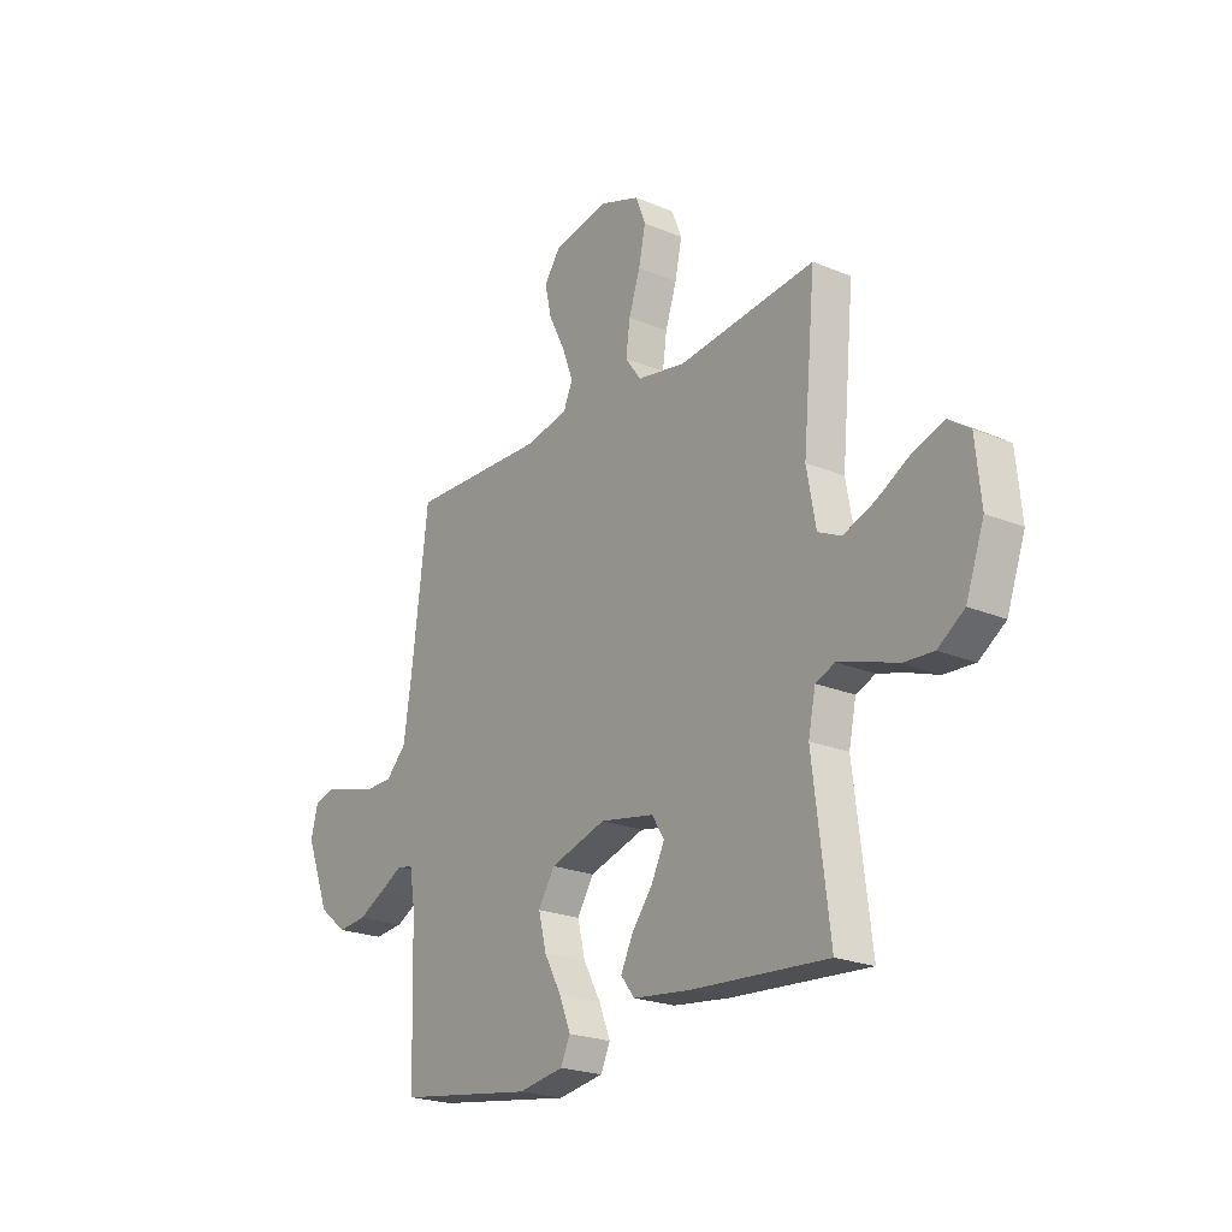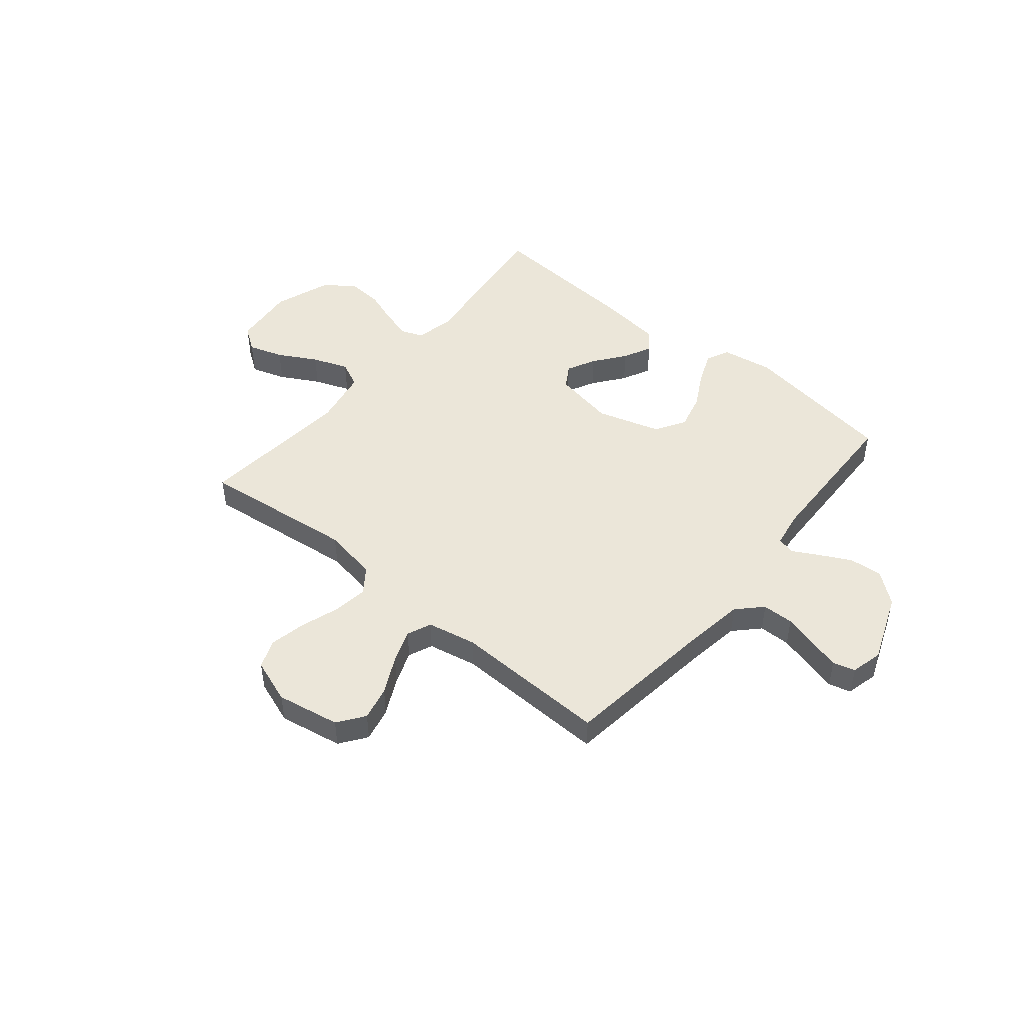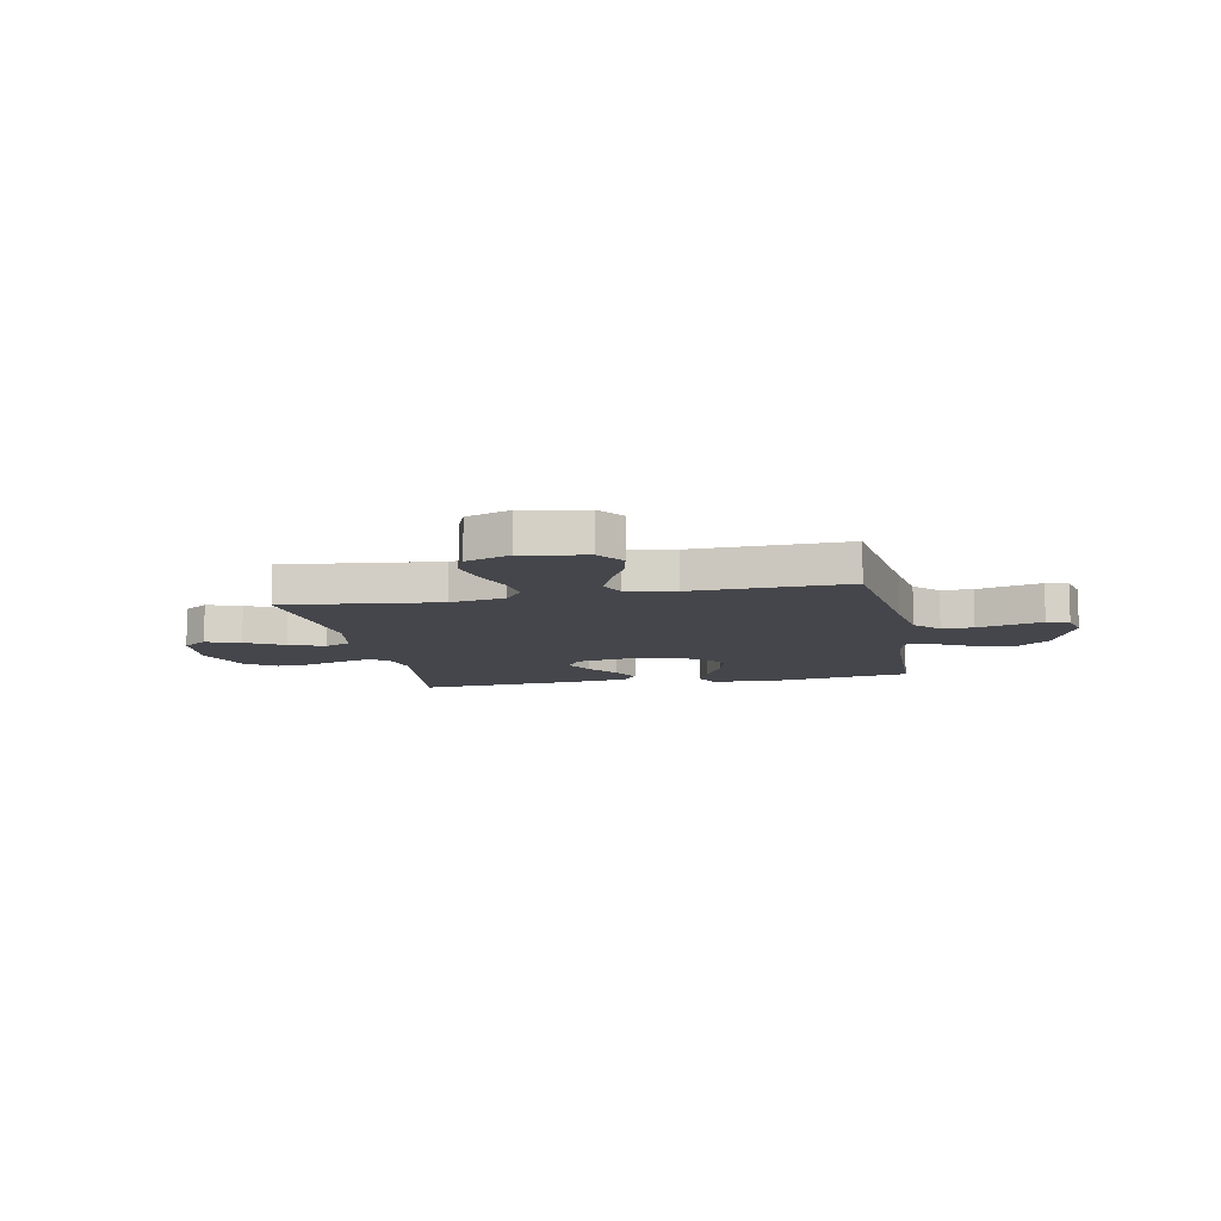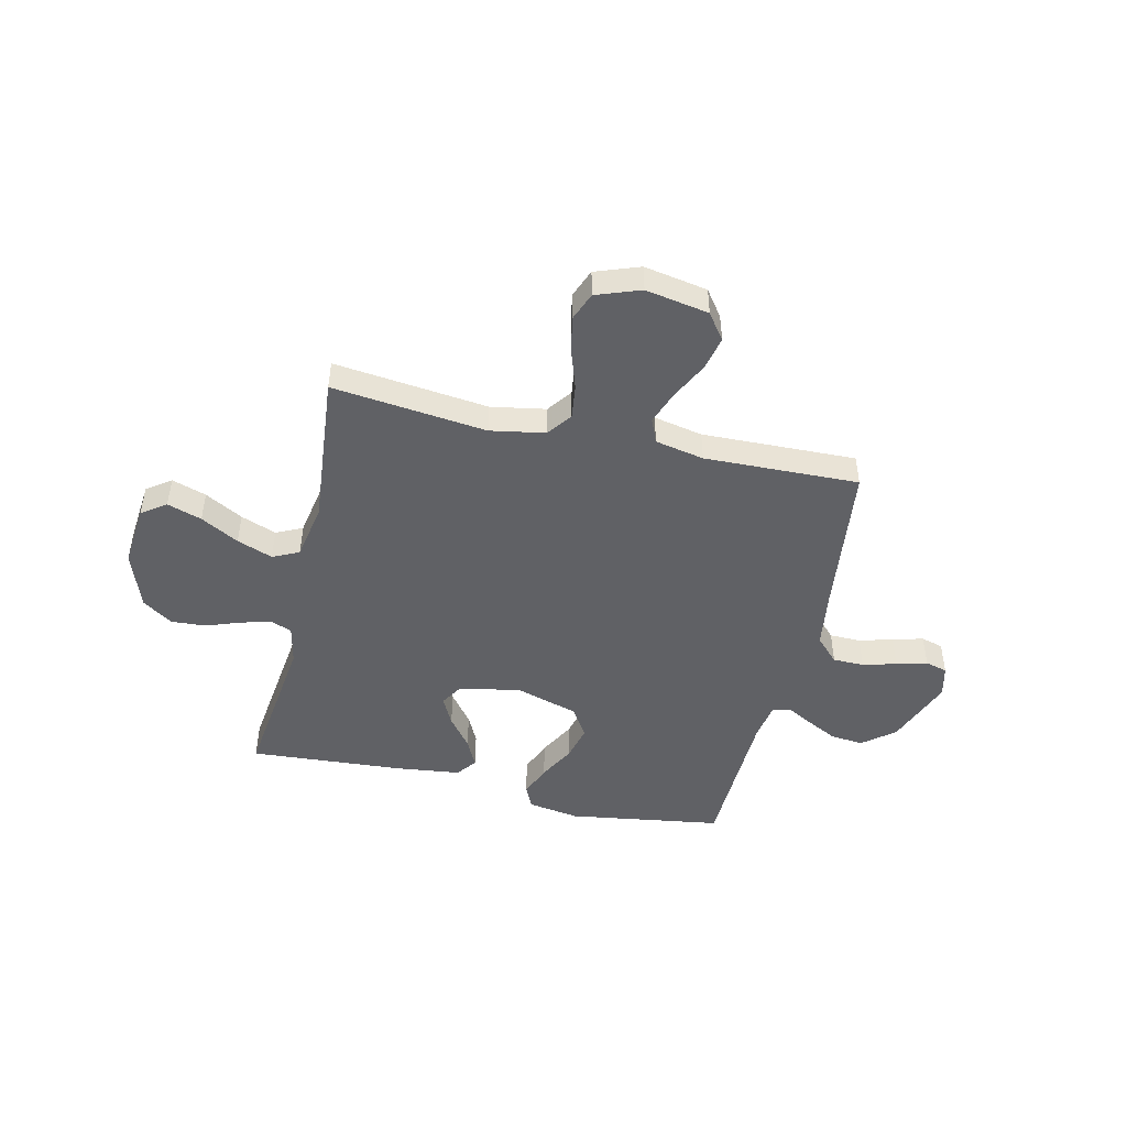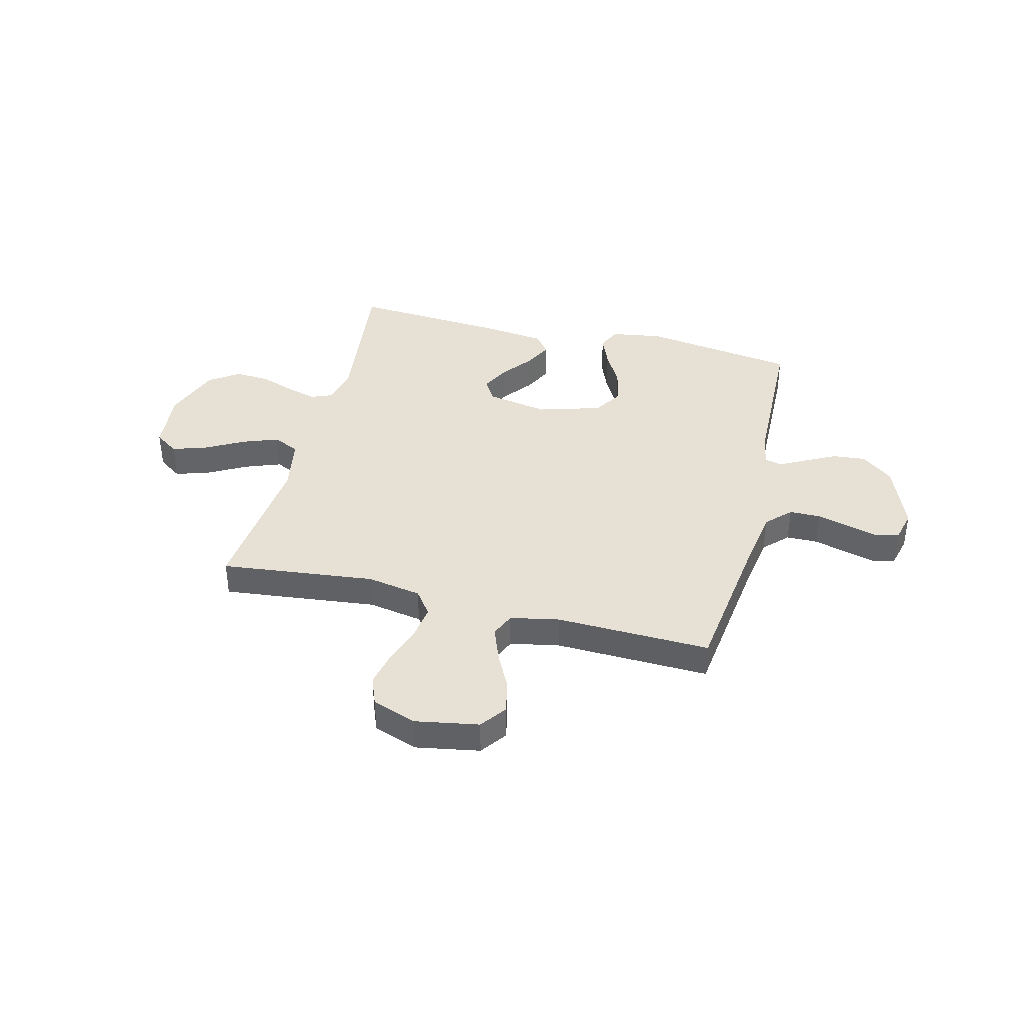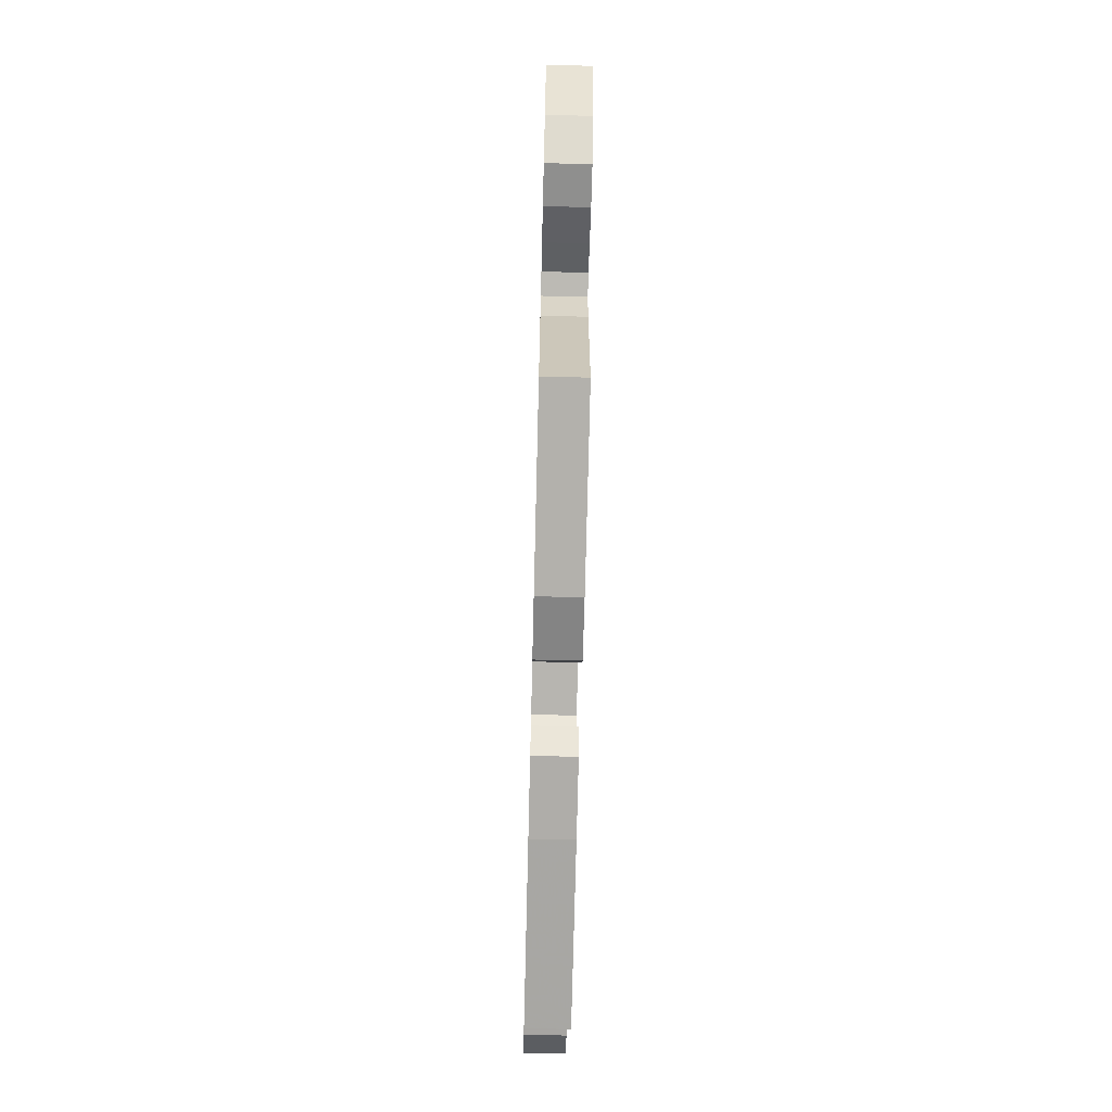
<metadata>
{"format":"obj","ext":"obj","renderer":"f3d","projection":"perspective","resolution":1024,"background":"white","views":[{"elev":-22.2,"azim":-126.0,"up":"+Z"},{"elev":47.7,"azim":39.6,"up":"+Y"},{"elev":-10.1,"azim":11.1,"up":"+Y"},{"elev":-47.3,"azim":-13.0,"up":"+Y"},{"elev":39.1,"azim":14.2,"up":"+Y"},{"elev":-70.5,"azim":88.6,"up":"+Z"}]}
</metadata>
<code>
v 0.5 0.07 0.5
v 0.537 0.07 0.2
v 0.554 0.07 0.087
v 0.599 0.07 0.041
v 0.66 0.07 0.04
v 0.725 0.07 0.058
v 0.785 0.07 0.074
v 0.828 0.07 0.062
v 0.843 0.07 0
v 0.791 0.07 -0.134
v 0.73 0.07 -0.183
v 0.666 0.07 -0.177
v 0.606 0.07 -0.146
v 0.556 0.07 -0.119
v 0.521 0.07 -0.127
v 0.509 0.07 -0.2
v 0.5 0.07 -0.5
v 0.2 0.07 -0.545
v 0.1 0.07 -0.529
v 0.079 0.07 -0.484
v 0.104 0.07 -0.422
v 0.142 0.07 -0.352
v 0.159 0.07 -0.283
v 0.123 0.07 -0.225
v 0 0.07 -0.188
v -0.119 0.07 -0.21
v -0.146 0.07 -0.254
v -0.118 0.07 -0.31
v -0.072 0.07 -0.37
v -0.045 0.07 -0.425
v -0.075 0.07 -0.464
v -0.2 0.07 -0.479
v -0.5 0.07 -0.5
v -0.463 0.07 -0.2
v -0.479 0.07 -0.124
v -0.521 0.07 -0.107
v -0.58 0.07 -0.124
v -0.647 0.07 -0.148
v -0.714 0.07 -0.152
v -0.772 0.07 -0.112
v -0.812 0.07 0
v -0.8 0.07 0.122
v -0.753 0.07 0.155
v -0.686 0.07 0.133
v -0.612 0.07 0.092
v -0.543 0.07 0.066
v -0.492 0.07 0.09
v -0.472 0.07 0.2
v -0.5 0.07 0.5
v -0.2 0.07 0.466
v -0.094 0.07 0.485
v -0.059 0.07 0.533
v -0.068 0.07 0.6
v -0.093 0.07 0.675
v -0.108 0.07 0.746
v -0.086 0.07 0.802
v 0 0.07 0.833
v 0.123 0.07 0.811
v 0.16 0.07 0.76
v 0.145 0.07 0.694
v 0.109 0.07 0.622
v 0.085 0.07 0.557
v 0.105 0.07 0.51
v 0.2 0.07 0.491
v 0.5 0 0.5
v 0.537 0 0.2
v 0.554 0 0.087
v 0.599 0 0.041
v 0.66 0 0.04
v 0.725 0 0.058
v 0.785 0 0.074
v 0.828 0 0.062
v 0.843 0 0
v 0.791 0 -0.134
v 0.73 0 -0.183
v 0.666 0 -0.177
v 0.606 0 -0.146
v 0.556 0 -0.119
v 0.521 0 -0.127
v 0.509 0 -0.2
v 0.5 0 -0.5
v 0.2 0 -0.545
v 0.1 0 -0.529
v 0.079 0 -0.484
v 0.104 0 -0.422
v 0.142 0 -0.352
v 0.159 0 -0.283
v 0.123 0 -0.225
v 0 0 -0.188
v -0.119 0 -0.21
v -0.146 0 -0.254
v -0.118 0 -0.31
v -0.072 0 -0.37
v -0.045 0 -0.425
v -0.075 0 -0.464
v -0.2 0 -0.479
v -0.5 0 -0.5
v -0.463 0 -0.2
v -0.479 0 -0.124
v -0.521 0 -0.107
v -0.58 0 -0.124
v -0.647 0 -0.148
v -0.714 0 -0.152
v -0.772 0 -0.112
v -0.812 0 0
v -0.8 0 0.122
v -0.753 0 0.155
v -0.686 0 0.133
v -0.612 0 0.092
v -0.543 0 0.066
v -0.492 0 0.09
v -0.472 0 0.2
v -0.5 0 0.5
v -0.2 0 0.466
v -0.094 0 0.485
v -0.059 0 0.533
v -0.068 0 0.6
v -0.093 0 0.675
v -0.108 0 0.746
v -0.086 0 0.802
v 0 0 0.833
v 0.123 0 0.811
v 0.16 0 0.76
v 0.145 0 0.694
v 0.109 0 0.622
v 0.085 0 0.557
v 0.105 0 0.51
v 0.2 0 0.491
f 59 60 61
f 58 59 61
f 57 58 61
f 56 57 61
f 55 56 61
f 54 55 61
f 53 54 61
f 52 53 61 62
f 51 52 62 63
f 48 49 50
f 51 63 64
f 50 51 64
f 48 50 64
f 47 48 64
f 43 44 45
f 42 43 45
f 41 42 45
f 40 41 45
f 39 40 45
f 38 39 45
f 37 38 45
f 36 37 45 46
f 35 36 46 47
f 32 33 34
f 31 32 34
f 30 31 34
f 29 30 34
f 28 29 34
f 34 35 47
f 28 34 47
f 27 28 47
f 20 21 22
f 19 20 22
f 18 19 22
f 17 18 22
f 16 17 22
f 15 16 22 23
f 12 13 14
f 11 12 14
f 10 11 14
f 9 10 14
f 8 9 14
f 7 8 14
f 6 7 14
f 5 6 14
f 4 5 14 15
f 15 23 24
f 4 15 24
f 3 4 24
f 64 1 2
f 26 27 47 64
f 64 2 3
f 26 64 3
f 25 26 3
f 3 24 25
f 125 124 123
f 125 123 122
f 125 122 121
f 125 121 120
f 125 120 119
f 125 119 118
f 125 118 117
f 126 125 117 116
f 127 126 116 115
f 114 113 112
f 128 127 115
f 128 115 114
f 128 114 112
f 128 112 111
f 109 108 107
f 109 107 106
f 109 106 105
f 109 105 104
f 109 104 103
f 109 103 102
f 109 102 101
f 110 109 101 100
f 111 110 100 99
f 98 97 96
f 98 96 95
f 98 95 94
f 98 94 93
f 98 93 92
f 111 99 98
f 111 98 92
f 111 92 91
f 86 85 84
f 86 84 83
f 86 83 82
f 86 82 81
f 86 81 80
f 87 86 80 79
f 78 77 76
f 78 76 75
f 78 75 74
f 78 74 73
f 78 73 72
f 78 72 71
f 78 71 70
f 78 70 69
f 79 78 69 68
f 88 87 79
f 88 79 68
f 88 68 67
f 66 65 128
f 128 111 91 90
f 67 66 128
f 67 128 90
f 67 90 89
f 89 88 67
f 1 65 66 2
f 2 66 67 3
f 3 67 68 4
f 4 68 69 5
f 5 69 70 6
f 6 70 71 7
f 7 71 72 8
f 8 72 73 9
f 9 73 74 10
f 10 74 75 11
f 11 75 76 12
f 12 76 77 13
f 13 77 78 14
f 14 78 79 15
f 15 79 80 16
f 16 80 81 17
f 17 81 82 18
f 18 82 83 19
f 19 83 84 20
f 20 84 85 21
f 21 85 86 22
f 22 86 87 23
f 23 87 88 24
f 24 88 89 25
f 25 89 90 26
f 26 90 91 27
f 27 91 92 28
f 28 92 93 29
f 29 93 94 30
f 30 94 95 31
f 31 95 96 32
f 32 96 97 33
f 33 97 98 34
f 34 98 99 35
f 35 99 100 36
f 36 100 101 37
f 37 101 102 38
f 38 102 103 39
f 39 103 104 40
f 40 104 105 41
f 41 105 106 42
f 42 106 107 43
f 43 107 108 44
f 44 108 109 45
f 45 109 110 46
f 46 110 111 47
f 47 111 112 48
f 48 112 113 49
f 49 113 114 50
f 50 114 115 51
f 51 115 116 52
f 52 116 117 53
f 53 117 118 54
f 54 118 119 55
f 55 119 120 56
f 56 120 121 57
f 57 121 122 58
f 58 122 123 59
f 59 123 124 60
f 60 124 125 61
f 61 125 126 62
f 62 126 127 63
f 63 127 128 64
f 64 128 65 1

</code>
